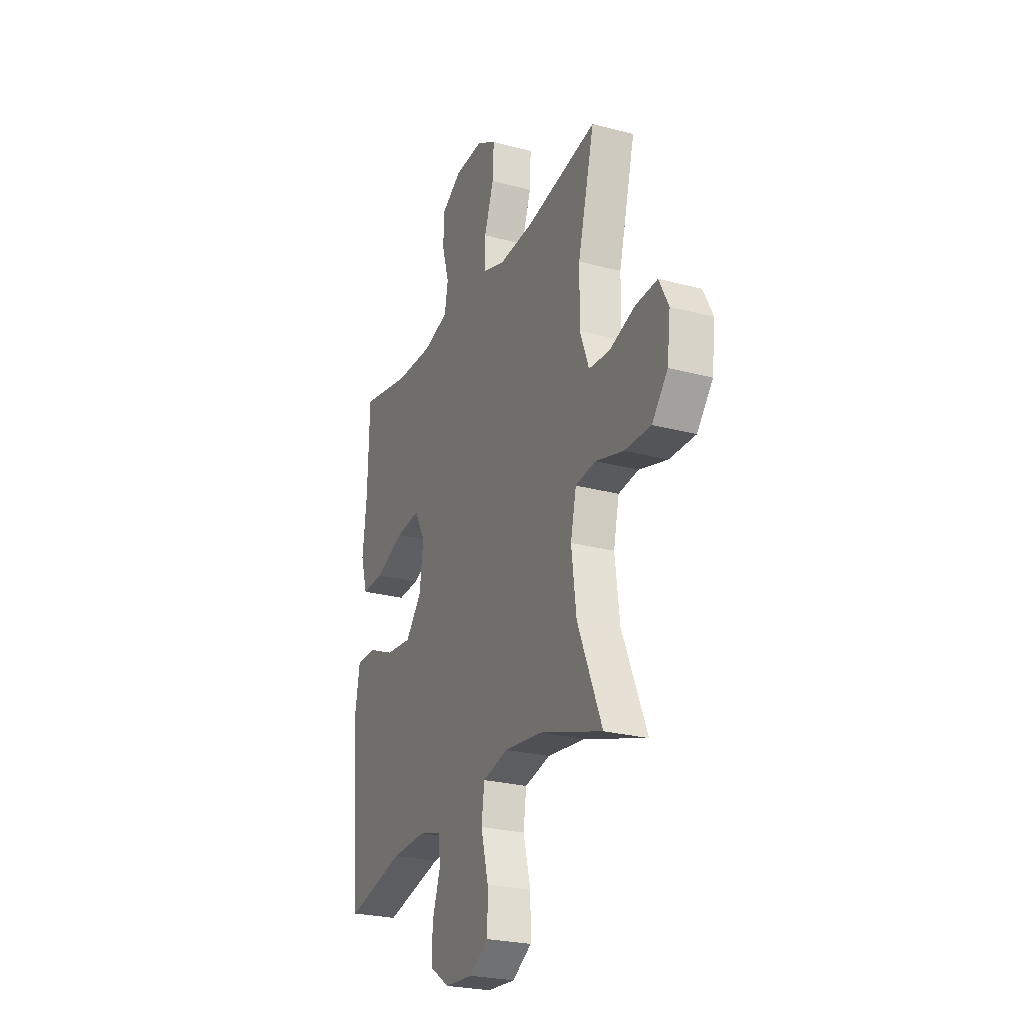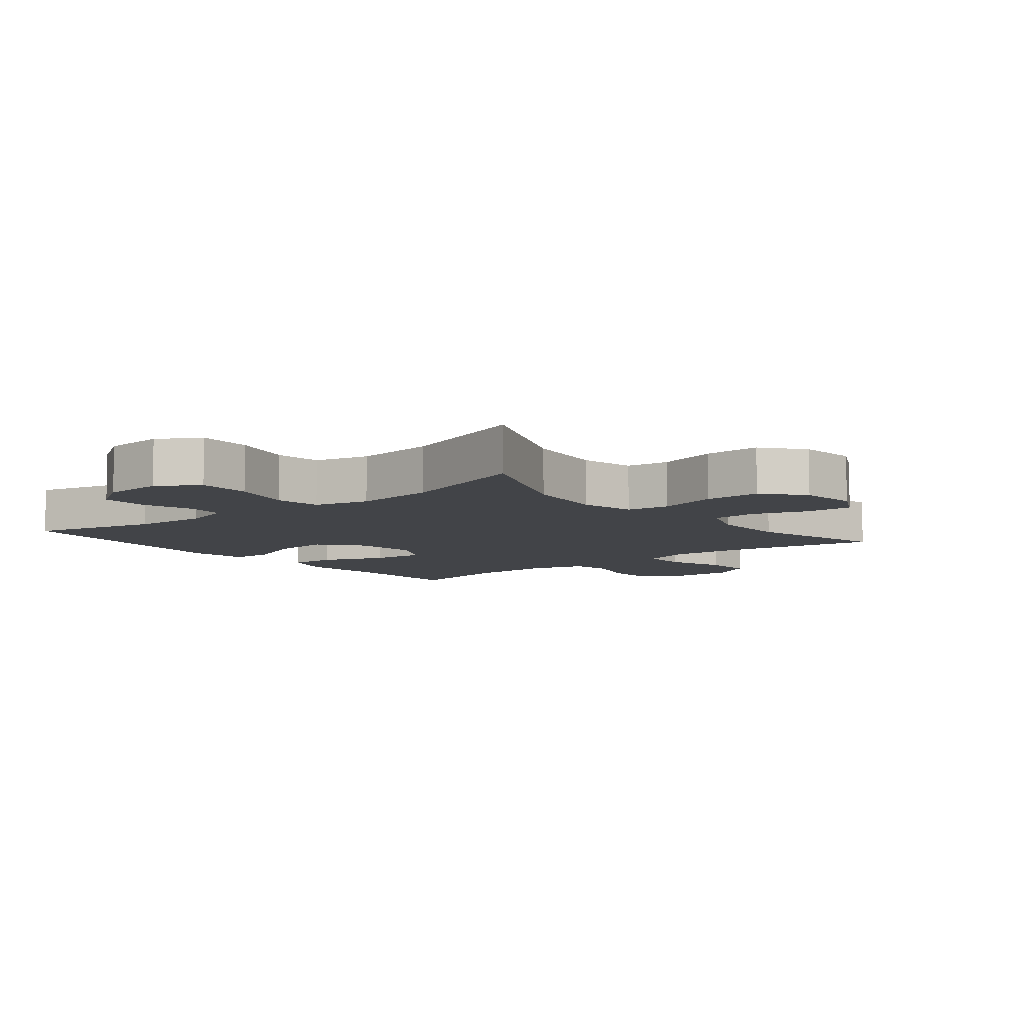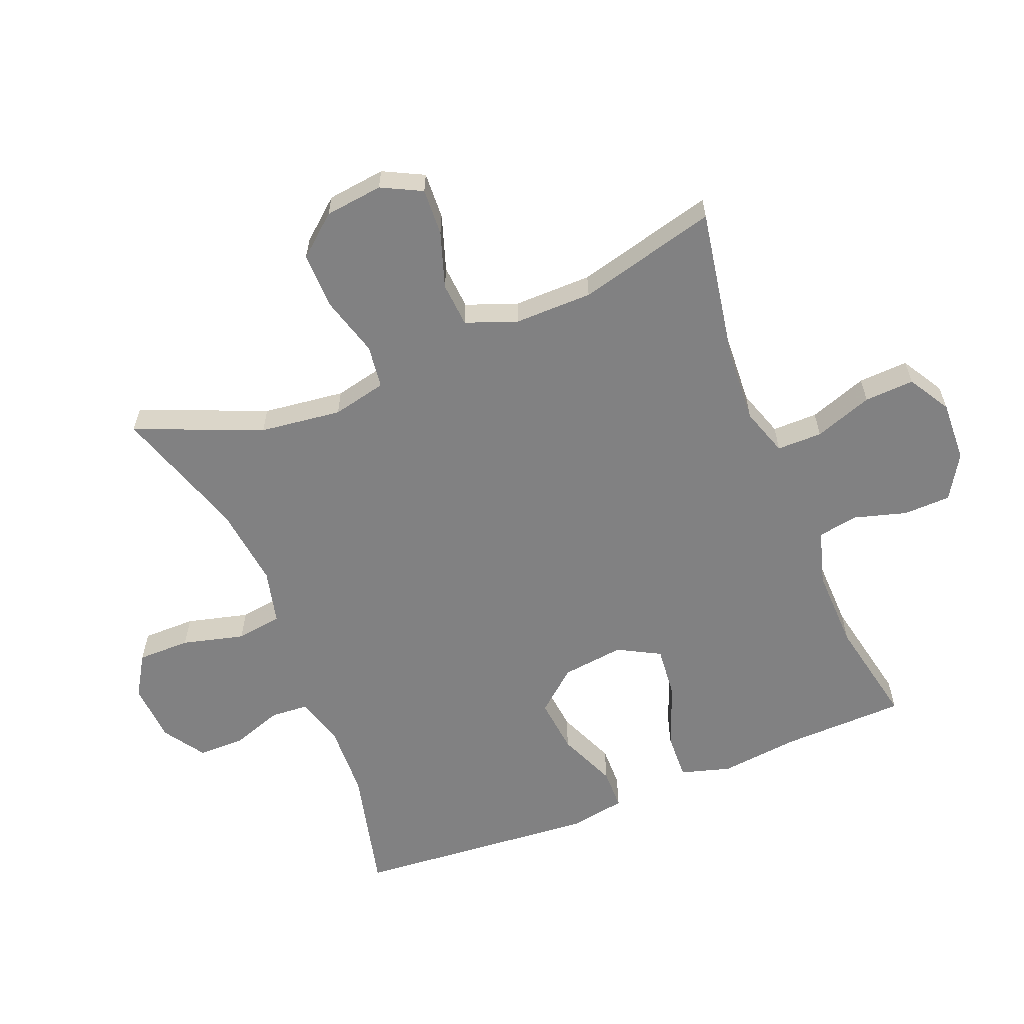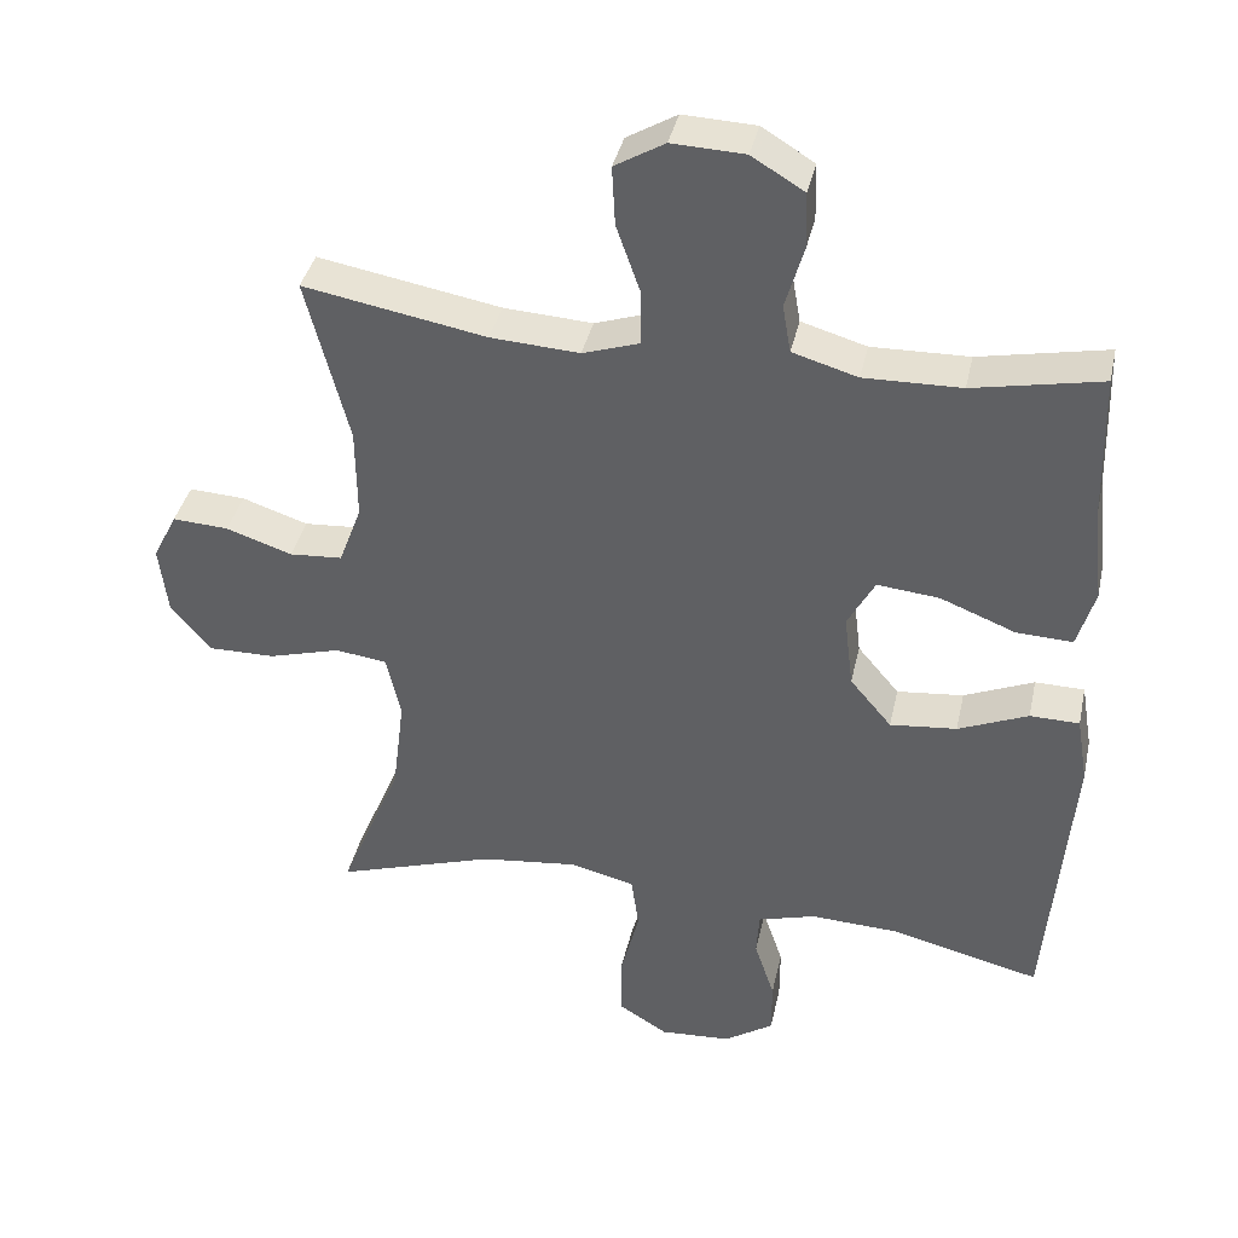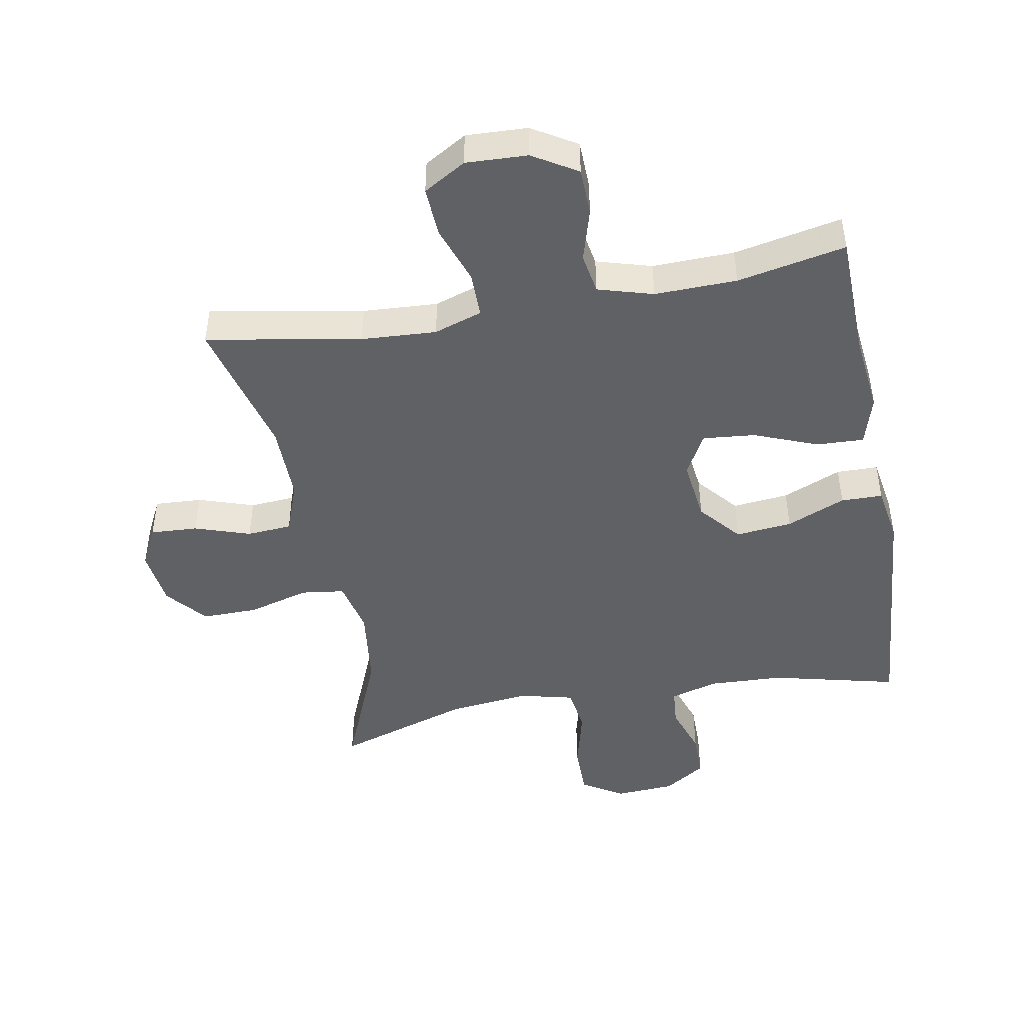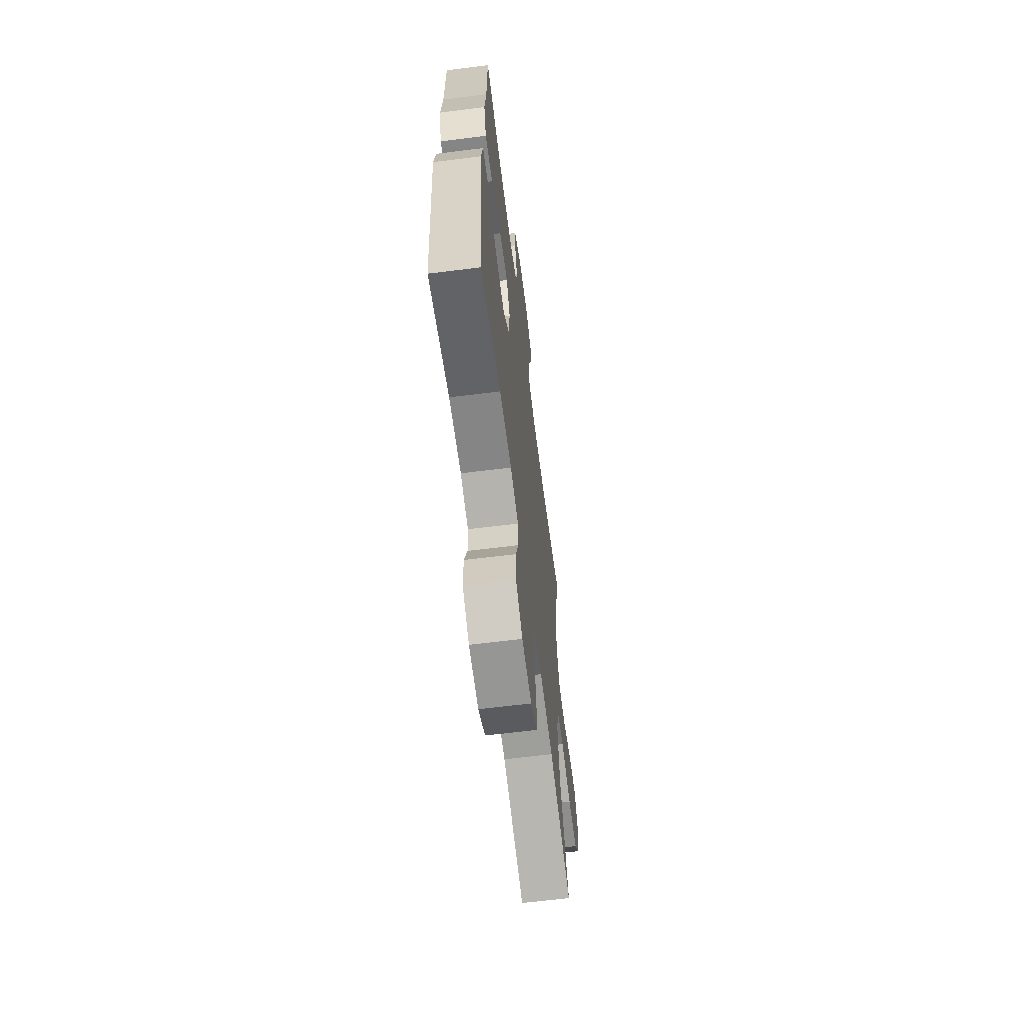
<metadata>
{"format":"obj","ext":"obj","renderer":"f3d","projection":"perspective","resolution":1024,"background":"white","views":[{"elev":-25.3,"azim":-113.3,"up":"+Z"},{"elev":-7.9,"azim":-141.0,"up":"+Y"},{"elev":-60.4,"azim":-68.0,"up":"+Y"},{"elev":38.5,"azim":12.3,"up":"+Z"},{"elev":-46.0,"azim":10.4,"up":"+Y"},{"elev":-64.2,"azim":97.2,"up":"+Z"}]}
</metadata>
<code>
v 0.5 0.07 0.5
v 0.505 0.07 0.304
v 0.519 0.07 0.181
v 0.496 0.07 0.103
v 0.422 0.07 0.106
v 0.323 0.07 0.145
v 0.241 0.07 0.153
v 0.205 0.07 0.087
v 0.217 0.07 -0.011
v 0.272 0.07 -0.076
v 0.36 0.07 -0.067
v 0.452 0.07 -0.028
v 0.517 0.07 -0.029
v 0.532 0.07 -0.118
v 0.5 0.07 -0.5
v 0.303 0.07 -0.452
v 0.186 0.07 -0.447
v 0.11 0.07 -0.469
v 0.106 0.07 -0.528
v 0.133 0.07 -0.608
v 0.133 0.07 -0.681
v 0.068 0.07 -0.724
v -0.026 0.07 -0.73
v -0.091 0.07 -0.69
v -0.091 0.07 -0.607
v -0.066 0.07 -0.51
v -0.076 0.07 -0.438
v -0.162 0.07 -0.417
v -0.29 0.07 -0.432
v -0.5 0.07 -0.5
v -0.418 0.07 -0.303
v -0.402 0.07 -0.175
v -0.421 0.07 -0.09
v -0.489 0.07 -0.081
v -0.584 0.07 -0.108
v -0.672 0.07 -0.109
v -0.725 0.07 -0.046
v -0.736 0.07 0.045
v -0.704 0.07 0.108
v -0.63 0.07 0.104
v -0.543 0.07 0.075
v -0.473 0.07 0.08
v -0.443 0.07 0.16
v -0.444 0.07 0.282
v -0.5 0.07 0.5
v -0.259 0.07 0.457
v -0.142 0.07 0.45
v -0.067 0.07 0.475
v -0.067 0.07 0.546
v -0.099 0.07 0.637
v -0.103 0.07 0.715
v -0.037 0.07 0.754
v 0.059 0.07 0.75
v 0.128 0.07 0.708
v 0.13 0.07 0.634
v 0.106 0.07 0.551
v 0.117 0.07 0.488
v 0.203 0.07 0.463
v 0.331 0.07 0.466
v 0.5 0 0.5
v 0.505 0 0.304
v 0.519 0 0.181
v 0.496 0 0.103
v 0.422 0 0.106
v 0.323 0 0.145
v 0.241 0 0.153
v 0.205 0 0.087
v 0.217 0 -0.011
v 0.272 0 -0.076
v 0.36 0 -0.067
v 0.452 0 -0.028
v 0.517 0 -0.029
v 0.532 0 -0.118
v 0.5 0 -0.5
v 0.303 0 -0.452
v 0.186 0 -0.447
v 0.11 0 -0.469
v 0.106 0 -0.528
v 0.133 0 -0.608
v 0.133 0 -0.681
v 0.068 0 -0.724
v -0.026 0 -0.73
v -0.091 0 -0.69
v -0.091 0 -0.607
v -0.066 0 -0.51
v -0.076 0 -0.438
v -0.162 0 -0.417
v -0.29 0 -0.432
v -0.5 0 -0.5
v -0.418 0 -0.303
v -0.402 0 -0.175
v -0.421 0 -0.09
v -0.489 0 -0.081
v -0.584 0 -0.108
v -0.672 0 -0.109
v -0.725 0 -0.046
v -0.736 0 0.045
v -0.704 0 0.108
v -0.63 0 0.104
v -0.543 0 0.075
v -0.473 0 0.08
v -0.443 0 0.16
v -0.444 0 0.282
v -0.5 0 0.5
v -0.259 0 0.457
v -0.142 0 0.45
v -0.067 0 0.475
v -0.067 0 0.546
v -0.099 0 0.637
v -0.103 0 0.715
v -0.037 0 0.754
v 0.059 0 0.75
v 0.128 0 0.708
v 0.13 0 0.634
v 0.106 0 0.551
v 0.117 0 0.488
v 0.203 0 0.463
v 0.331 0 0.466
f 53 54 55 56
f 53 56 57
f 52 53 57
f 49 50 51 52
f 48 49 52 57
f 47 48 57 58
f 44 45 46
f 43 44 46 47
f 42 43 47 58
f 38 39 40 41
f 38 41 42
f 37 38 42
f 34 35 36 37
f 33 34 37 42
f 29 30 31
f 28 29 31 32
f 27 28 32 33
f 23 24 25 26
f 23 26 27
f 22 23 27
f 19 20 21 22
f 18 19 22 27
f 17 18 27 33
f 13 14 15 16
f 11 12 13 16
f 10 11 16 17
f 9 10 17 33
f 3 4 5 6
f 2 3 6 7
f 59 1 2 7
f 58 59 7 8
f 42 58 8
f 8 9 33 42
f 115 114 113 112
f 116 115 112
f 116 112 111
f 111 110 109 108
f 116 111 108 107
f 117 116 107 106
f 105 104 103
f 106 105 103 102
f 117 106 102 101
f 100 99 98 97
f 101 100 97
f 101 97 96
f 96 95 94 93
f 101 96 93 92
f 90 89 88
f 91 90 88 87
f 92 91 87 86
f 85 84 83 82
f 86 85 82
f 86 82 81
f 81 80 79 78
f 86 81 78 77
f 92 86 77 76
f 75 74 73 72
f 75 72 71 70
f 76 75 70 69
f 92 76 69 68
f 65 64 63 62
f 66 65 62 61
f 66 61 60 118
f 67 66 118 117
f 67 117 101
f 101 92 68 67
f 1 60 61 2
f 2 61 62 3
f 3 62 63 4
f 4 63 64 5
f 5 64 65 6
f 6 65 66 7
f 7 66 67 8
f 8 67 68 9
f 9 68 69 10
f 10 69 70 11
f 11 70 71 12
f 12 71 72 13
f 13 72 73 14
f 14 73 74 15
f 15 74 75 16
f 16 75 76 17
f 17 76 77 18
f 18 77 78 19
f 19 78 79 20
f 20 79 80 21
f 21 80 81 22
f 22 81 82 23
f 23 82 83 24
f 24 83 84 25
f 25 84 85 26
f 26 85 86 27
f 27 86 87 28
f 28 87 88 29
f 29 88 89 30
f 30 89 90 31
f 31 90 91 32
f 32 91 92 33
f 33 92 93 34
f 34 93 94 35
f 35 94 95 36
f 36 95 96 37
f 37 96 97 38
f 38 97 98 39
f 39 98 99 40
f 40 99 100 41
f 41 100 101 42
f 42 101 102 43
f 43 102 103 44
f 44 103 104 45
f 45 104 105 46
f 46 105 106 47
f 47 106 107 48
f 48 107 108 49
f 49 108 109 50
f 50 109 110 51
f 51 110 111 52
f 52 111 112 53
f 53 112 113 54
f 54 113 114 55
f 55 114 115 56
f 56 115 116 57
f 57 116 117 58
f 58 117 118 59
f 59 118 60 1

</code>
